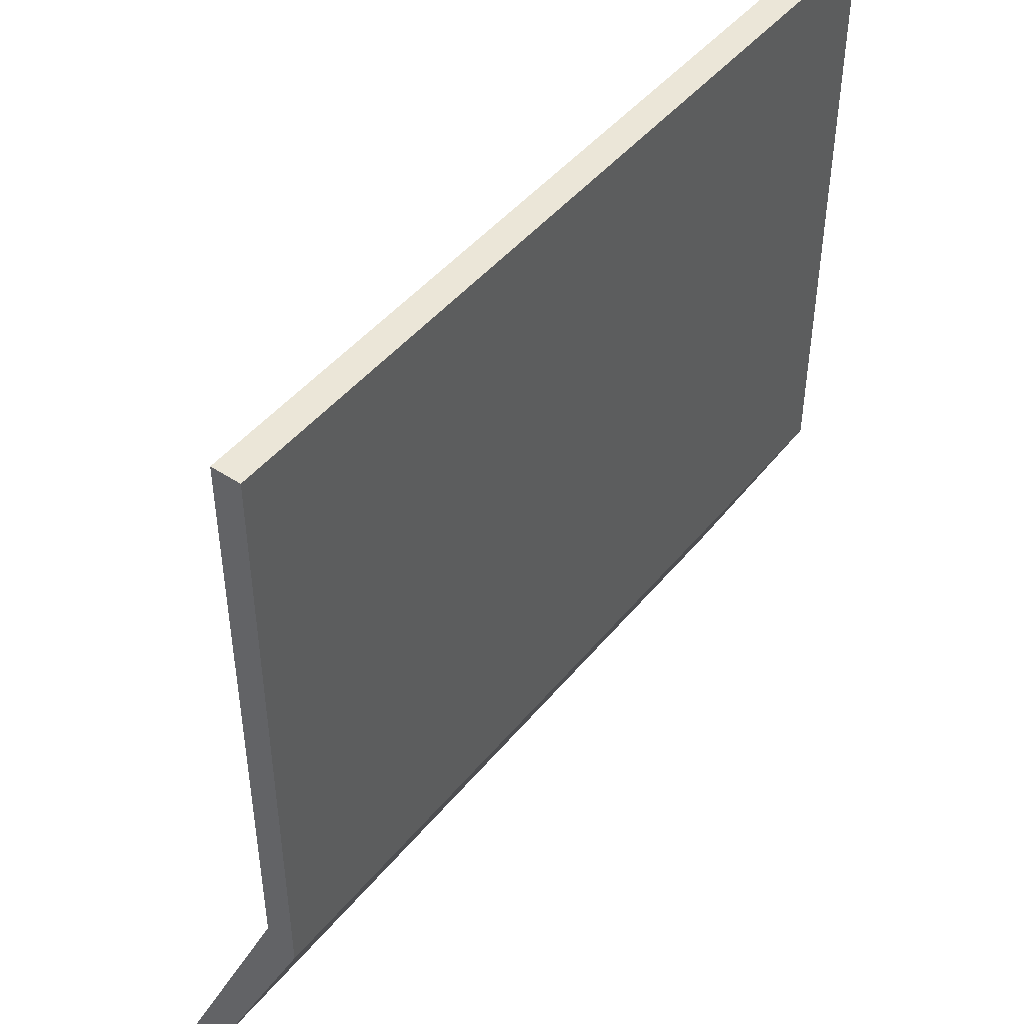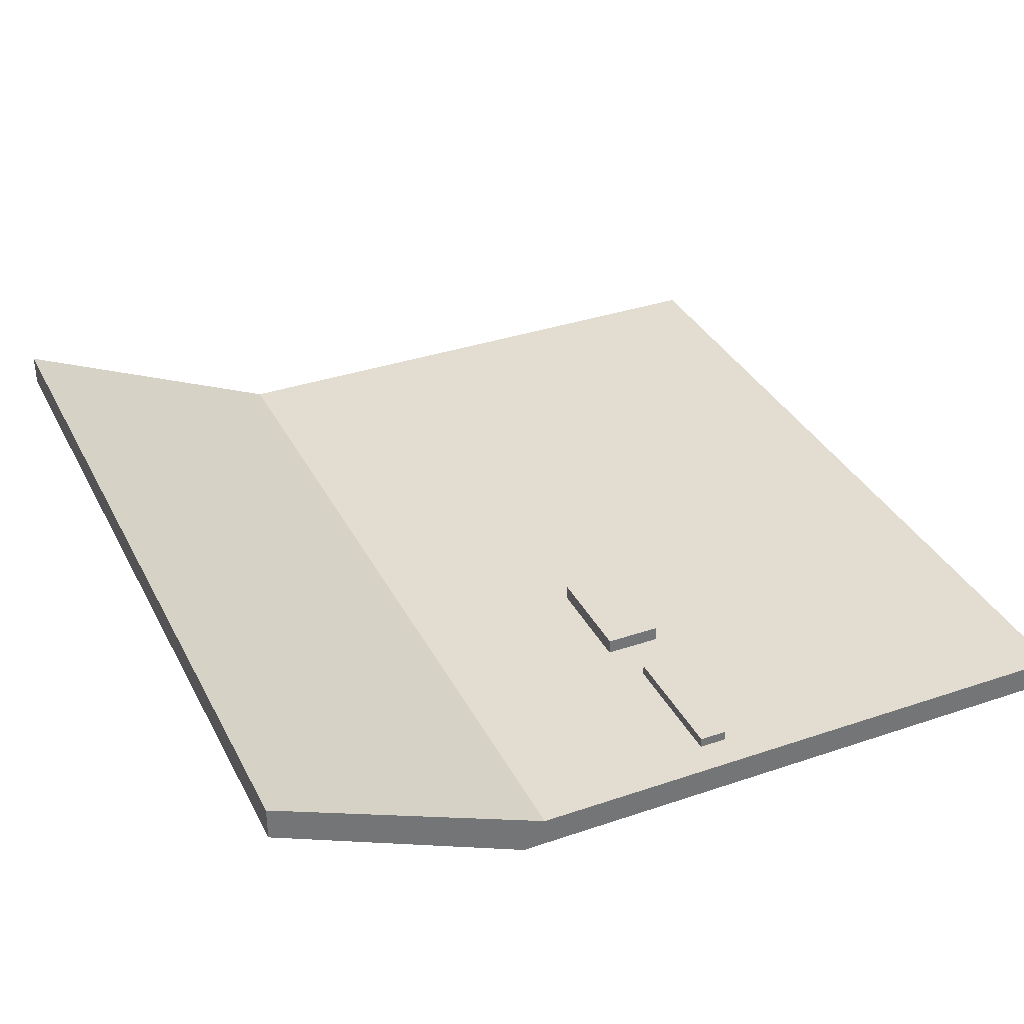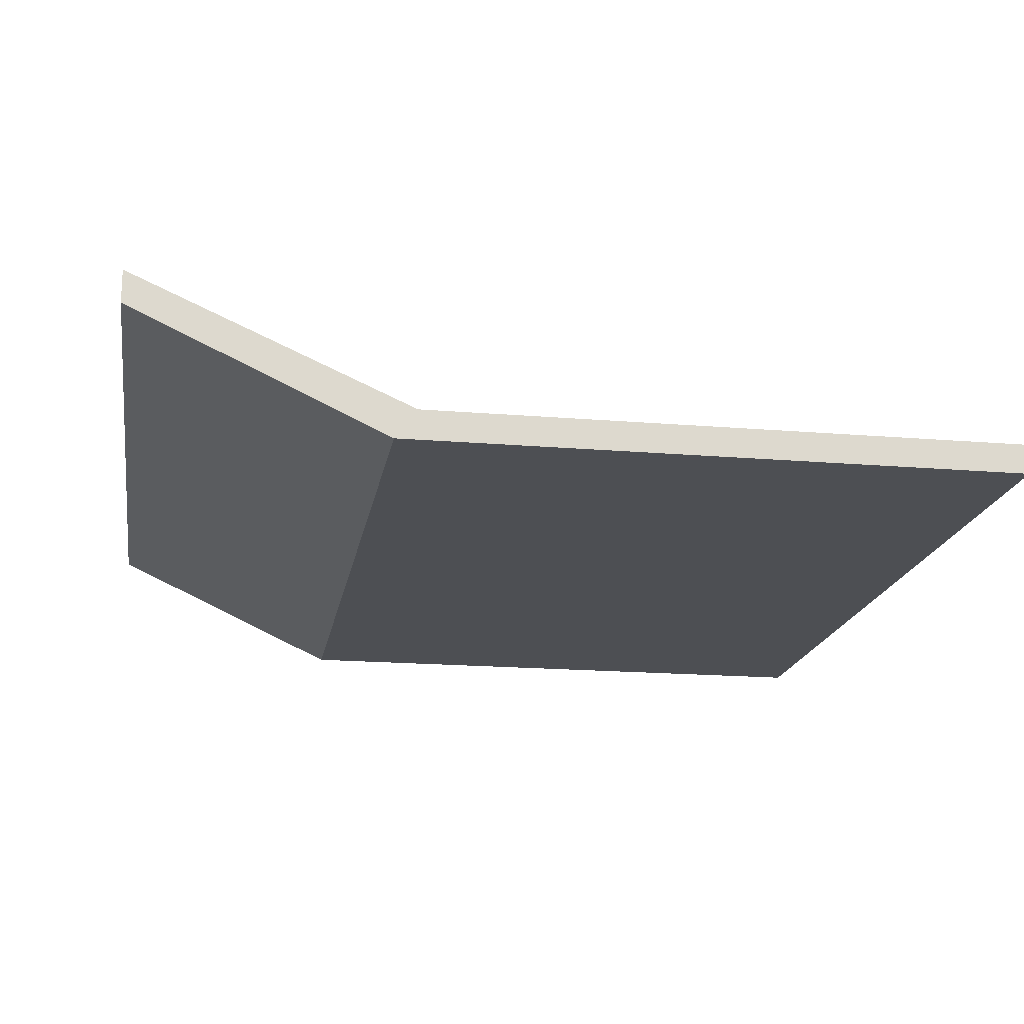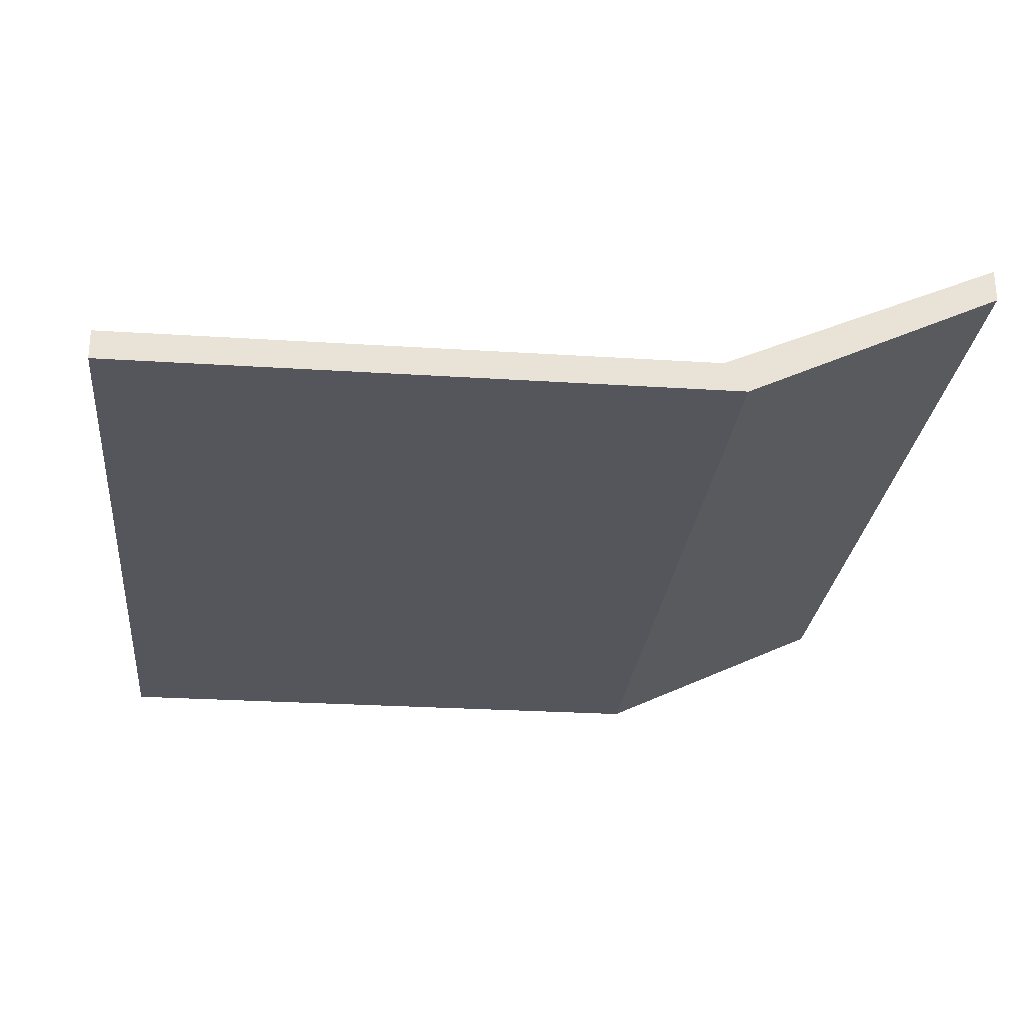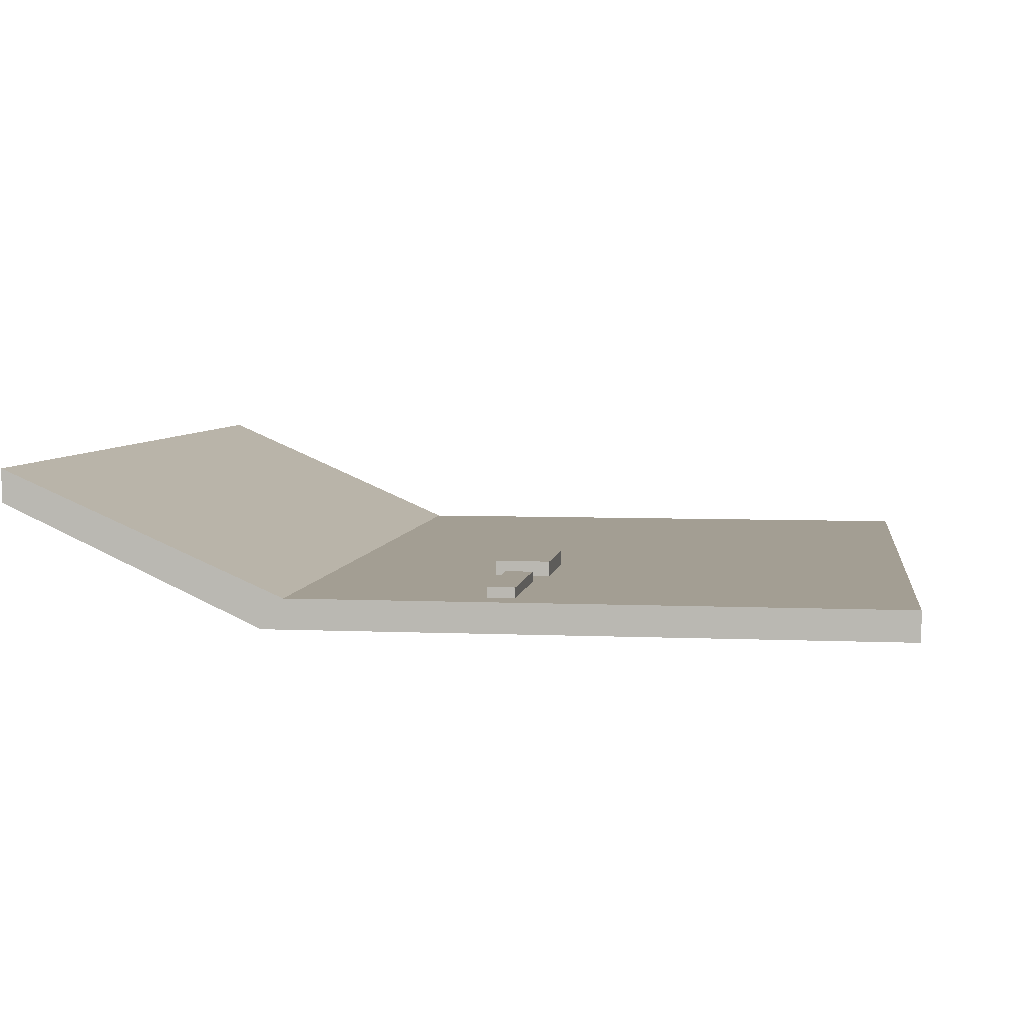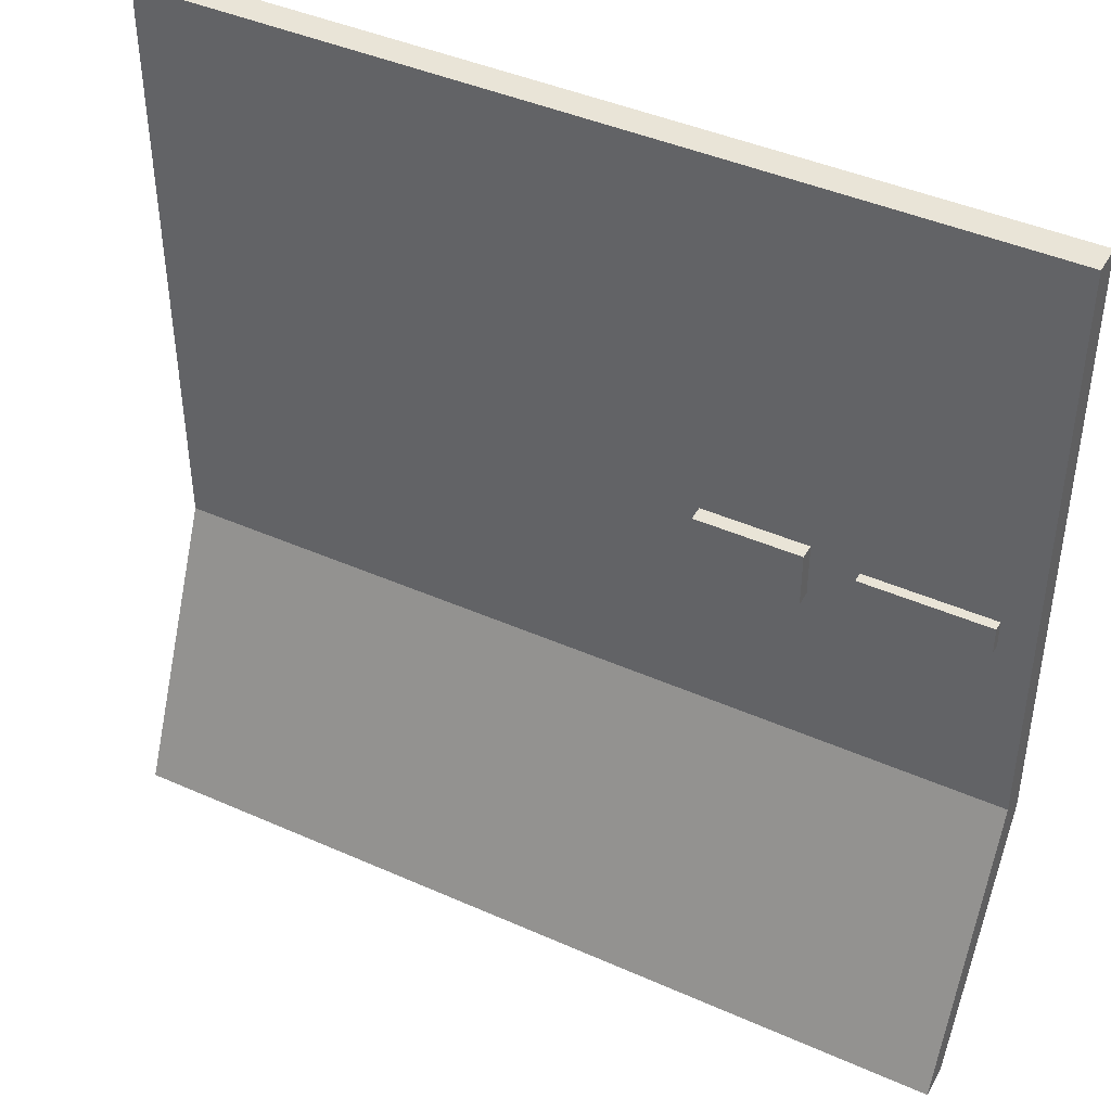
<metadata>
{"format":"obj","ext":"obj","renderer":"f3d","projection":"perspective","resolution":1024,"background":"white","views":[{"elev":46.2,"azim":-53.1,"up":"+Z"},{"elev":35.1,"azim":-114.3,"up":"+Y"},{"elev":-17.9,"azim":-99.4,"up":"+Y"},{"elev":-26.3,"azim":84.2,"up":"+Y"},{"elev":5.2,"azim":-82.1,"up":"+Y"},{"elev":42.9,"azim":-152.2,"up":"+Z"}]}
</metadata>
<code>
v 0.653 1.815 3.597
v 0.653 1.815 4.142
v 0.653 2.015 4.142
v 0.653 2.015 3.597
v 3.174 1.815 3.597
v 0.653 1.815 3.597
v 0.653 2.015 3.597
v 3.174 2.015 3.597
v 3.174 1.815 4.142
v 3.174 1.815 3.597
v 3.174 2.015 3.597
v 3.174 2.015 4.142
v 0.653 1.815 4.142
v 3.174 1.815 4.142
v 3.174 2.015 4.142
v 0.653 2.015 4.142
v 0.653 2.015 4.142
v 3.174 2.015 4.142
v 3.174 2.015 3.597
v 0.653 2.015 3.597
v 4.093 1.815 3.266
v 4.093 1.815 4.365
v 4.093 2.115 4.365
v 4.093 2.115 3.266
v 6.181 1.815 3.266
v 4.093 1.815 3.266
v 4.093 2.115 3.266
v 6.181 2.115 3.266
v 6.181 1.815 4.365
v 6.181 1.815 3.266
v 6.181 2.115 3.266
v 6.181 2.115 4.365
v 4.093 1.815 4.365
v 6.181 1.815 4.365
v 6.181 2.115 4.365
v 4.093 2.115 4.365
v 4.093 2.115 4.365
v 6.181 2.115 4.365
v 6.181 2.115 3.266
v 4.093 2.115 3.266
v 0 4.203 -5.621
v 0 1.815 -0.161
v 17 1.815 -0.161
v 17 4.203 -5.621
v 0 3.552 -5.621
v 0 4.203 -5.621
v 17 4.203 -5.621
v 17 3.552 -5.621
v 0 1.225 -0.5953
v 0 3.552 -5.621
v 17 3.552 -5.621
v 17 1.225 -0.5953
v 0 1.225 11.6
v 0 1.225 -0.5953
v 17 1.225 -0.5953
v 17 1.225 11.6
v 0 1.815 11.6
v 0 1.225 11.6
v 17 1.225 11.6
v 17 1.815 11.6
v 0.653 1.815 4.142
v 0.653 1.815 3.597
v 3.174 1.815 3.597
v 3.174 1.815 4.142
v 4.093 1.815 4.365
v 4.093 1.815 3.266
v 6.181 1.815 3.266
v 6.181 1.815 4.365
v 0 1.815 -0.161
v 0 1.815 11.6
v 17 1.815 11.6
v 17 1.815 -0.161
v 17 1.815 -0.161
v 17 1.815 11.6
v 17 1.225 11.6
v 17 1.225 -0.5953
v 17 3.552 -5.621
v 17 4.203 -5.621
v 0 1.815 11.6
v 0 1.815 -0.161
v 0 4.203 -5.621
v 0 3.552 -5.621
v 0 1.225 -0.5953
v 0 1.225 11.6
g 9378a18c-e2a4-11ea-a17e-54bf646e7e1f
f 1 2 4
f 4 2 3
g 93793dd2-e2a4-11ea-9124-54bf646e7e1f
f 5 6 8
f 8 6 7
g 9379b306-e2a4-11ea-a913-54bf646e7e1f
f 9 10 12
f 12 10 11
g 937a2834-e2a4-11ea-9e6f-54bf646e7e1f
f 13 14 16
f 16 14 15
g 937a9d64-e2a4-11ea-b1fe-54bf646e7e1f
f 18 19 17
f 17 19 20
g 9341d976-e2a4-11ea-ae12-54bf646e7e1f
f 21 22 24
f 24 22 23
g 93424ea4-e2a4-11ea-941b-54bf646e7e1f
f 25 26 28
f 28 26 27
g 9342c3da-e2a4-11ea-9834-54bf646e7e1f
f 29 30 32
f 32 30 31
g 934311fa-e2a4-11ea-82c4-54bf646e7e1f
f 33 34 36
f 36 34 35
g 9343601c-e2a4-11ea-97a9-54bf646e7e1f
f 38 39 37
f 37 39 40
g 931487dc-e2a4-11ea-8d90-54bf646e7e1f
f 41 42 44
f 44 42 43
g 9314aec2-e2a4-11ea-91c6-54bf646e7e1f
f 45 46 48
f 48 46 47
g 9314fd02-e2a4-11ea-a225-54bf646e7e1f
f 49 50 52
f 52 50 51
g 93152418-e2a4-11ea-bfcb-54bf646e7e1f
f 53 54 56
f 56 54 55
g 93157218-e2a4-11ea-ac03-54bf646e7e1f
f 57 58 60
f 60 58 59
g 9315c038-e2a4-11ea-8362-54bf646e7e1f
f 62 69 61
f 61 69 70
f 61 70 64
f 64 70 65
f 64 65 63
f 63 65 66
f 63 66 69
f 69 66 67
f 69 67 72
f 72 67 68
f 72 68 71
f 71 68 70
f 70 68 65
f 62 63 69
g 93160e62-e2a4-11ea-b9d5-54bf646e7e1f
f 74 75 73
f 73 75 76
f 73 76 77
f 77 78 73
g 93165c82-e2a4-11ea-8084-54bf646e7e1f
f 79 80 84
f 84 80 83
f 83 80 82
f 82 80 81

</code>
